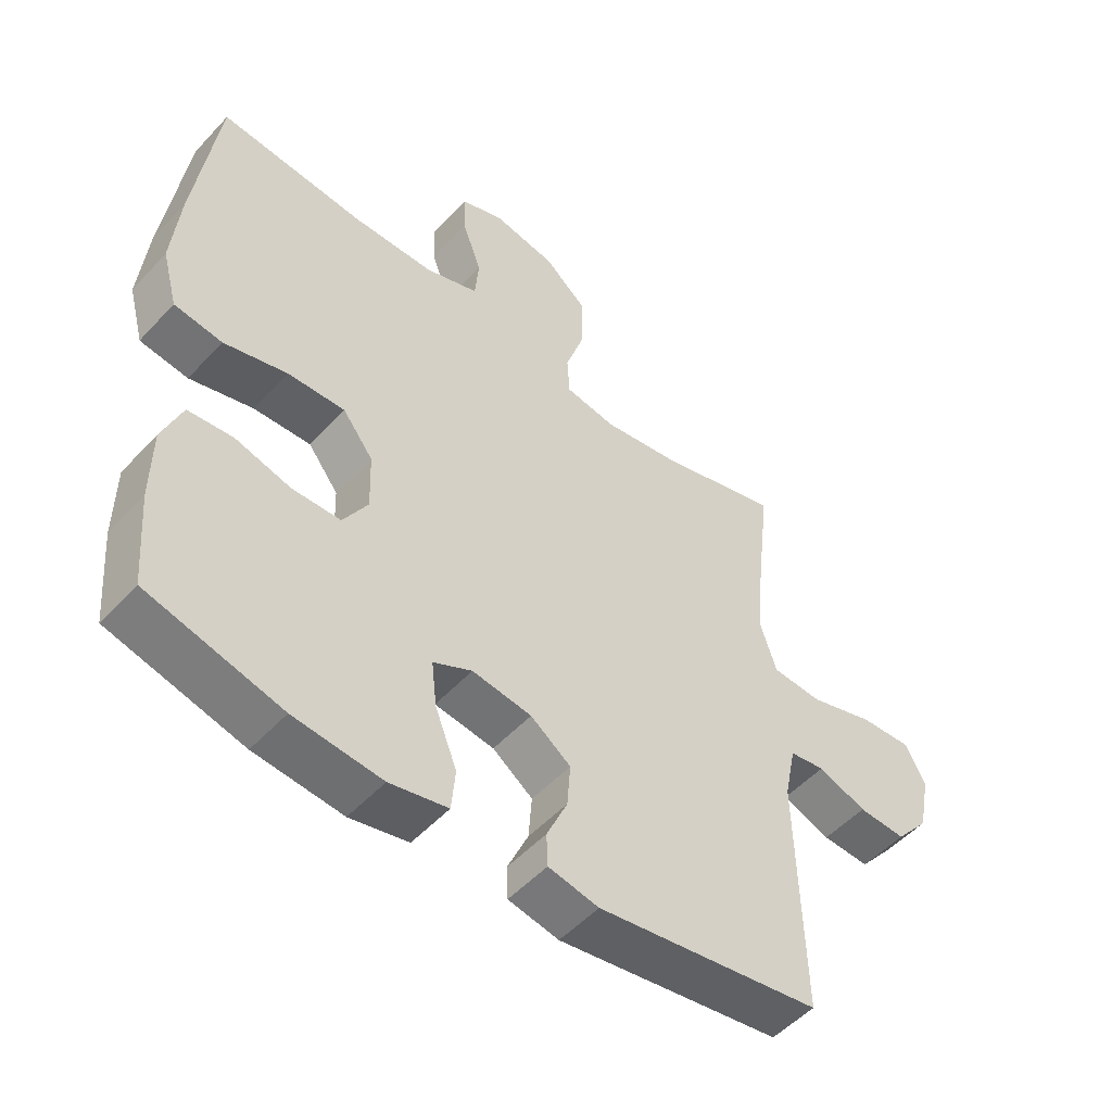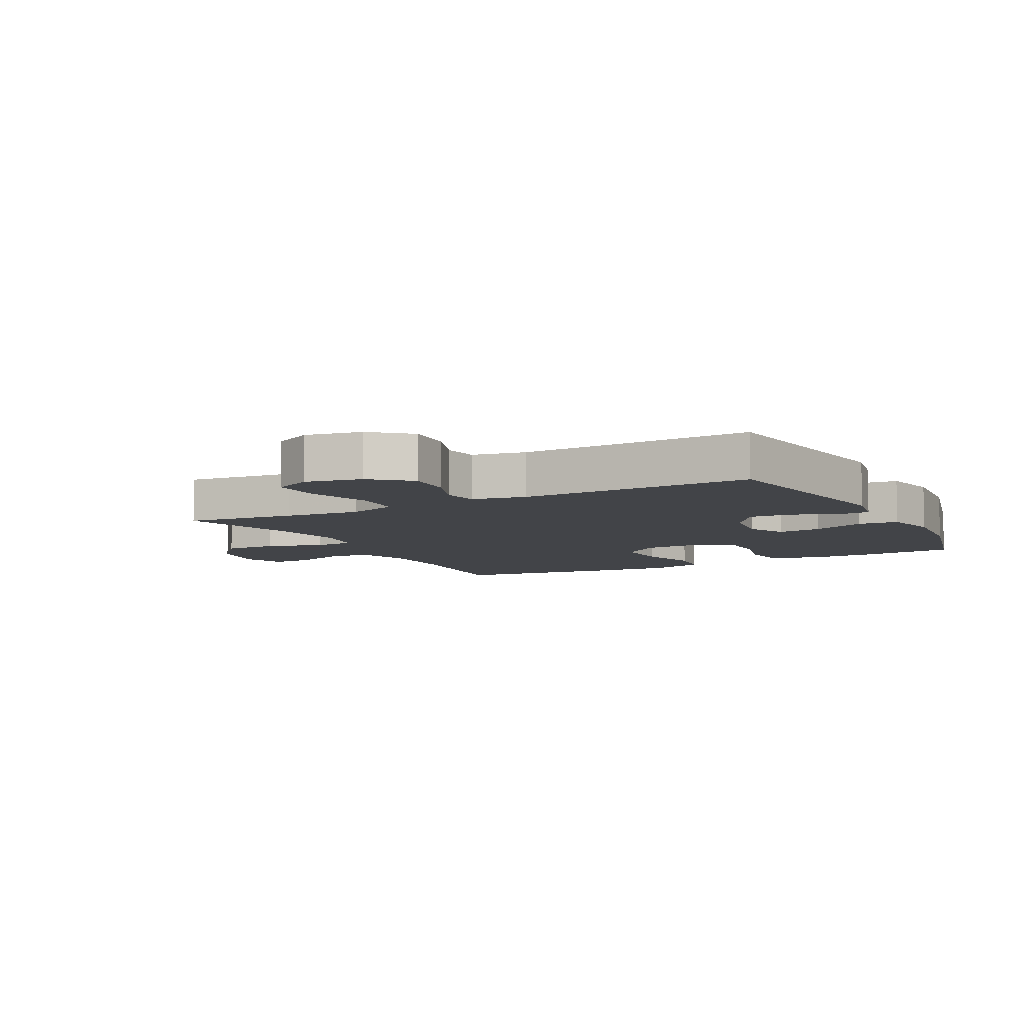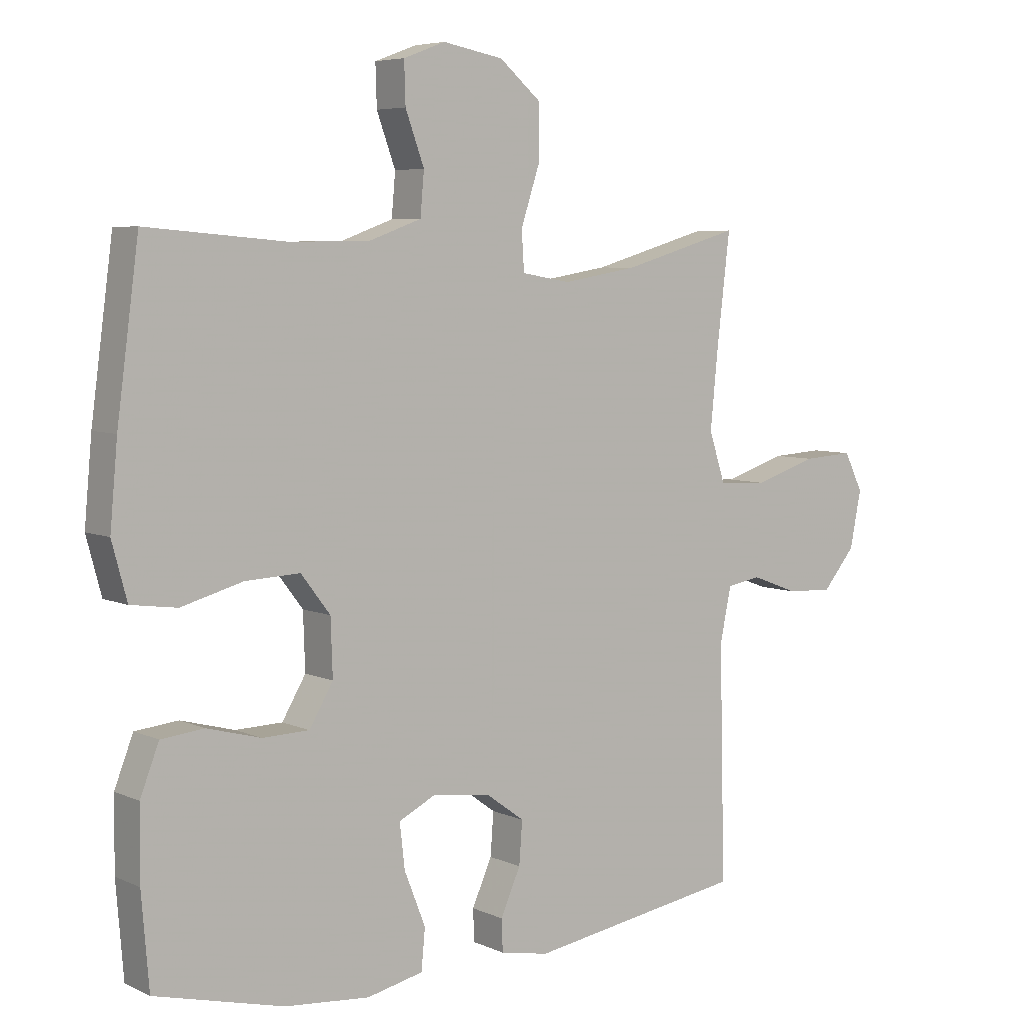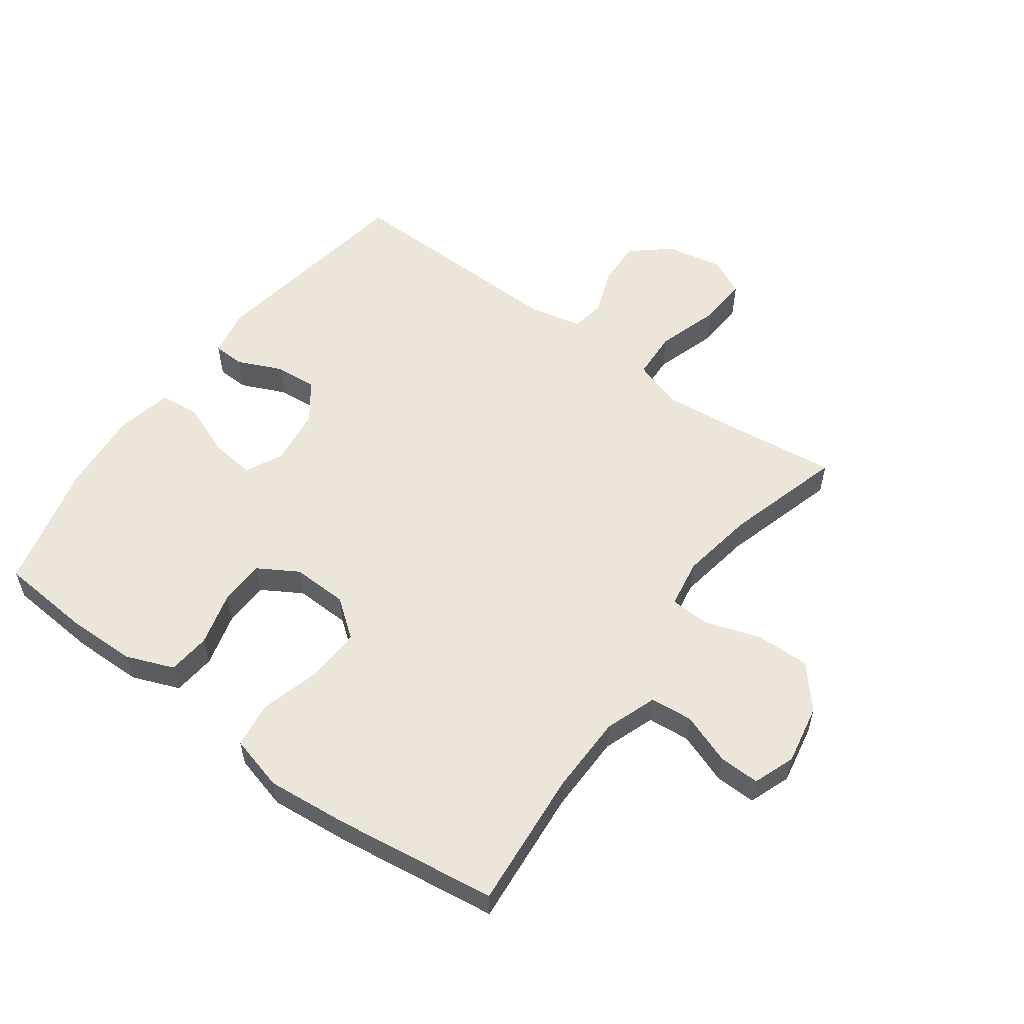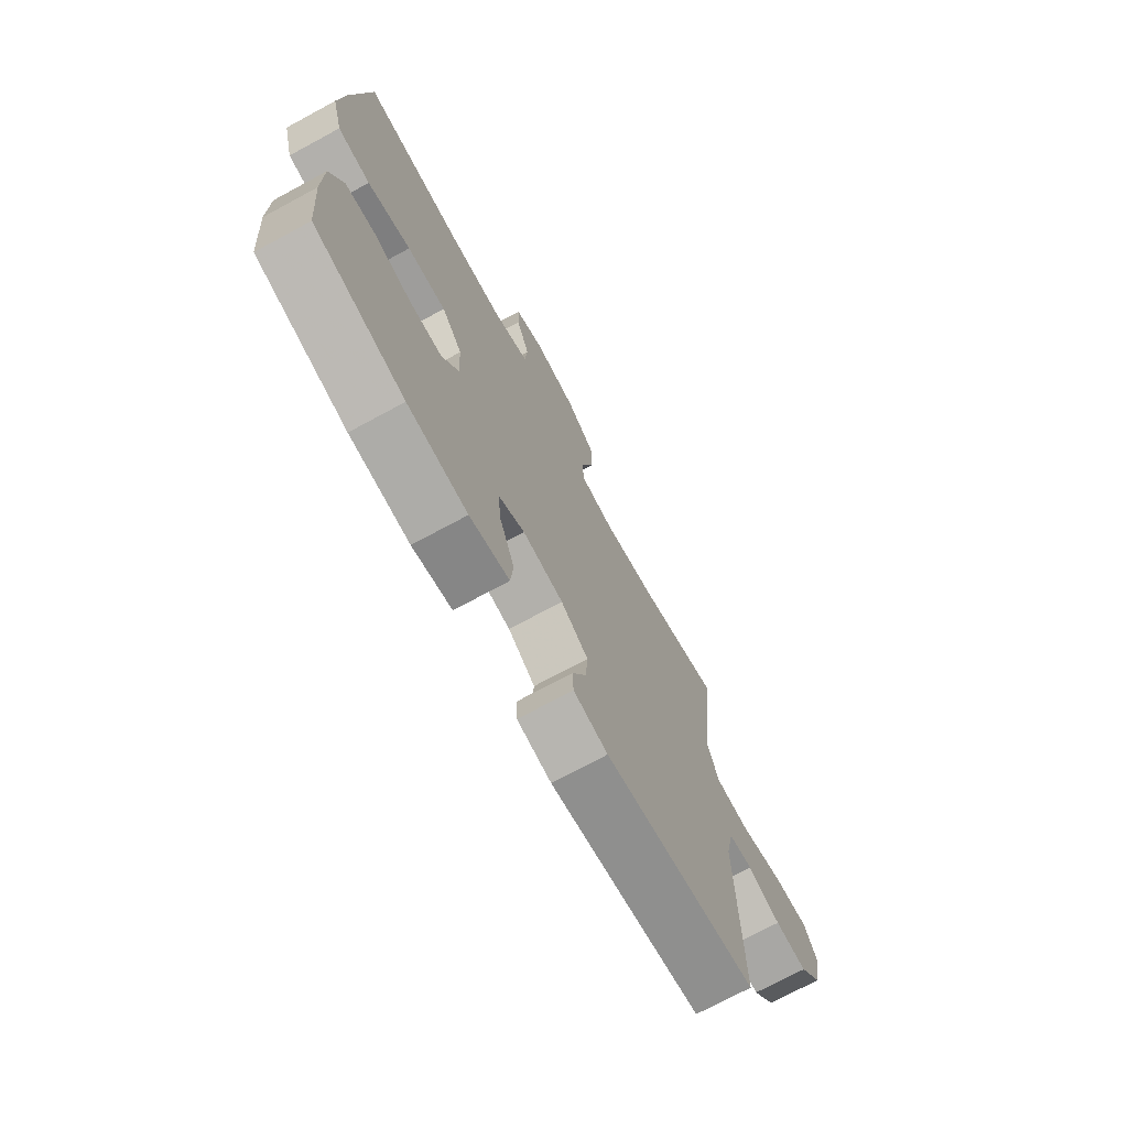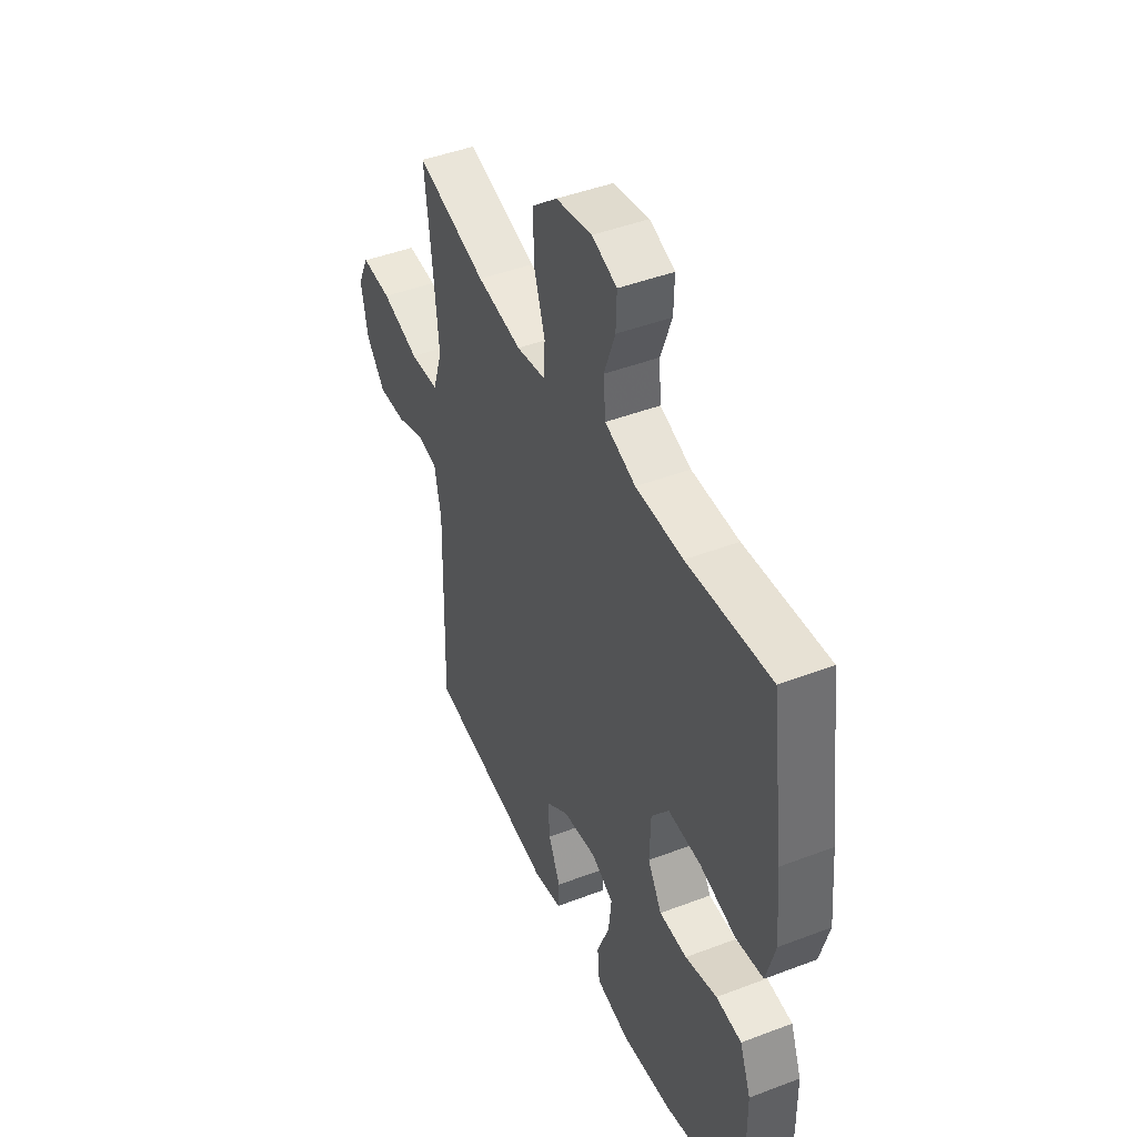
<metadata>
{"format":"obj","ext":"obj","renderer":"f3d","projection":"perspective","resolution":1024,"background":"white","views":[{"elev":-51.6,"azim":-41.1,"up":"+Z"},{"elev":-7.7,"azim":117.8,"up":"+Y"},{"elev":5.9,"azim":-36.9,"up":"+Z"},{"elev":56.1,"azim":-54.0,"up":"+Y"},{"elev":-72.7,"azim":-61.6,"up":"+Z"},{"elev":44.9,"azim":-113.9,"up":"+Z"}]}
</metadata>
<code>
v -0.5 0.07 -0.5
v -0.512 0.07 -0.353
v -0.511 0.07 -0.239
v -0.481 0.07 -0.162
v -0.412 0.07 -0.155
v -0.326 0.07 -0.178
v -0.251 0.07 -0.176
v -0.213 0.07 -0.112
v -0.216 0.07 -0.022
v -0.263 0.07 0.039
v -0.351 0.07 0.035
v -0.449 0.07 0.008
v -0.523 0.07 0.018
v -0.547 0.07 0.107
v -0.535 0.07 0.238
v -0.5 0.07 0.5
v -0.275 0.07 0.481
v -0.148 0.07 0.483
v -0.065 0.07 0.513
v -0.059 0.07 0.581
v -0.089 0.07 0.663
v -0.091 0.07 0.729
v -0.024 0.07 0.754
v 0.073 0.07 0.736
v 0.14 0.07 0.679
v 0.139 0.07 0.592
v 0.109 0.07 0.501
v 0.113 0.07 0.438
v 0.191 0.07 0.425
v 0.311 0.07 0.445
v 0.5 0.07 0.5
v 0.479 0.07 0.322
v 0.467 0.07 0.199
v 0.493 0.07 0.119
v 0.571 0.07 0.115
v 0.672 0.07 0.147
v 0.753 0.07 0.152
v 0.783 0.07 0.091
v 0.765 0.07 0
v 0.713 0.07 -0.062
v 0.639 0.07 -0.059
v 0.564 0.07 -0.031
v 0.509 0.07 -0.04
v 0.491 0.07 -0.127
v 0.5 0.07 -0.5
v 0.153 0.07 -0.555
v 0.075 0.07 -0.54
v 0.073 0.07 -0.489
v 0.105 0.07 -0.417
v 0.11 0.07 -0.349
v 0.048 0.07 -0.304
v -0.044 0.07 -0.292
v -0.104 0.07 -0.322
v -0.096 0.07 -0.393
v -0.062 0.07 -0.479
v -0.068 0.07 -0.544
v -0.158 0.07 -0.564
v -0.294 0.07 -0.552
v -0.5 0 -0.5
v -0.512 0 -0.353
v -0.511 0 -0.239
v -0.481 0 -0.162
v -0.412 0 -0.155
v -0.326 0 -0.178
v -0.251 0 -0.176
v -0.213 0 -0.112
v -0.216 0 -0.022
v -0.263 0 0.039
v -0.351 0 0.035
v -0.449 0 0.008
v -0.523 0 0.018
v -0.547 0 0.107
v -0.535 0 0.238
v -0.5 0 0.5
v -0.275 0 0.481
v -0.148 0 0.483
v -0.065 0 0.513
v -0.059 0 0.581
v -0.089 0 0.663
v -0.091 0 0.729
v -0.024 0 0.754
v 0.073 0 0.736
v 0.14 0 0.679
v 0.139 0 0.592
v 0.109 0 0.501
v 0.113 0 0.438
v 0.191 0 0.425
v 0.311 0 0.445
v 0.5 0 0.5
v 0.479 0 0.322
v 0.467 0 0.199
v 0.493 0 0.119
v 0.571 0 0.115
v 0.672 0 0.147
v 0.753 0 0.152
v 0.783 0 0.091
v 0.765 0 0
v 0.713 0 -0.062
v 0.639 0 -0.059
v 0.564 0 -0.031
v 0.509 0 -0.04
v 0.491 0 -0.127
v 0.5 0 -0.5
v 0.153 0 -0.555
v 0.075 0 -0.54
v 0.073 0 -0.489
v 0.105 0 -0.417
v 0.11 0 -0.349
v 0.048 0 -0.304
v -0.044 0 -0.292
v -0.104 0 -0.322
v -0.096 0 -0.393
v -0.062 0 -0.479
v -0.068 0 -0.544
v -0.158 0 -0.564
v -0.294 0 -0.552
f 54 55 56 57
f 53 54 57 58
f 46 47 48 49
f 44 45 46 49
f 43 44 49 50
f 39 40 41 42
f 37 38 39 42
f 35 36 37 42
f 34 35 42 43
f 33 34 43 50
f 30 31 32
f 29 30 32 33
f 28 29 33 50
f 24 25 26 27
f 20 21 22 23
f 19 20 23 24
f 14 15 16 17
f 14 17 18
f 11 12 13 14
f 10 11 14 18
f 9 10 18 19
f 3 4 5 6
f 3 6 7
f 2 3 7
f 53 58 1 2
f 52 53 2 7
f 51 52 7 8
f 27 28 50 51
f 19 24 27 51
f 8 9 19 51
f 115 114 113 112
f 116 115 112 111
f 107 106 105 104
f 107 104 103 102
f 108 107 102 101
f 100 99 98 97
f 100 97 96 95
f 100 95 94 93
f 101 100 93 92
f 108 101 92 91
f 90 89 88
f 91 90 88 87
f 108 91 87 86
f 85 84 83 82
f 81 80 79 78
f 82 81 78 77
f 75 74 73 72
f 76 75 72
f 72 71 70 69
f 76 72 69 68
f 77 76 68 67
f 64 63 62 61
f 65 64 61
f 65 61 60
f 60 59 116 111
f 65 60 111 110
f 66 65 110 109
f 109 108 86 85
f 109 85 82 77
f 109 77 67 66
f 1 59 60 2
f 2 60 61 3
f 3 61 62 4
f 4 62 63 5
f 5 63 64 6
f 6 64 65 7
f 7 65 66 8
f 8 66 67 9
f 9 67 68 10
f 10 68 69 11
f 11 69 70 12
f 12 70 71 13
f 13 71 72 14
f 14 72 73 15
f 15 73 74 16
f 16 74 75 17
f 17 75 76 18
f 18 76 77 19
f 19 77 78 20
f 20 78 79 21
f 21 79 80 22
f 22 80 81 23
f 23 81 82 24
f 24 82 83 25
f 25 83 84 26
f 26 84 85 27
f 27 85 86 28
f 28 86 87 29
f 29 87 88 30
f 30 88 89 31
f 31 89 90 32
f 32 90 91 33
f 33 91 92 34
f 34 92 93 35
f 35 93 94 36
f 36 94 95 37
f 37 95 96 38
f 38 96 97 39
f 39 97 98 40
f 40 98 99 41
f 41 99 100 42
f 42 100 101 43
f 43 101 102 44
f 44 102 103 45
f 45 103 104 46
f 46 104 105 47
f 47 105 106 48
f 48 106 107 49
f 49 107 108 50
f 50 108 109 51
f 51 109 110 52
f 52 110 111 53
f 53 111 112 54
f 54 112 113 55
f 55 113 114 56
f 56 114 115 57
f 57 115 116 58
f 58 116 59 1

</code>
